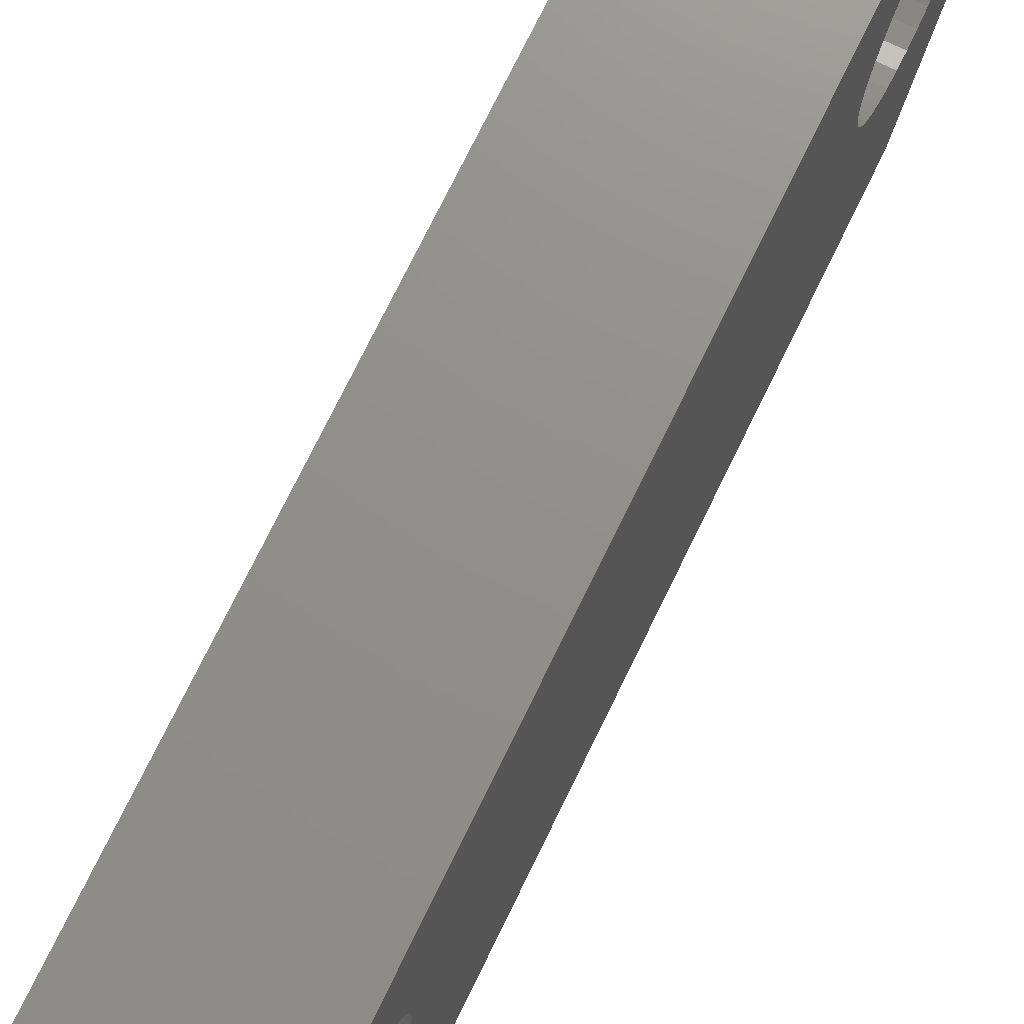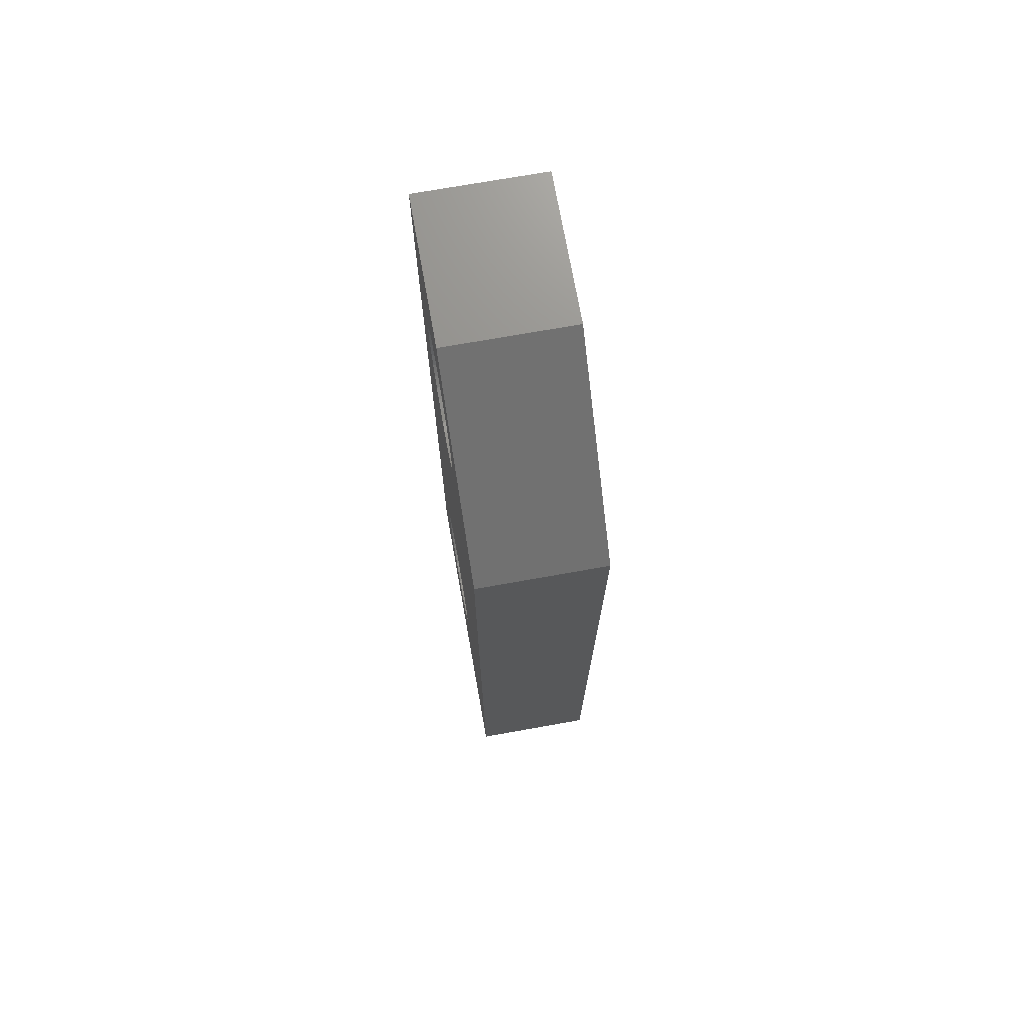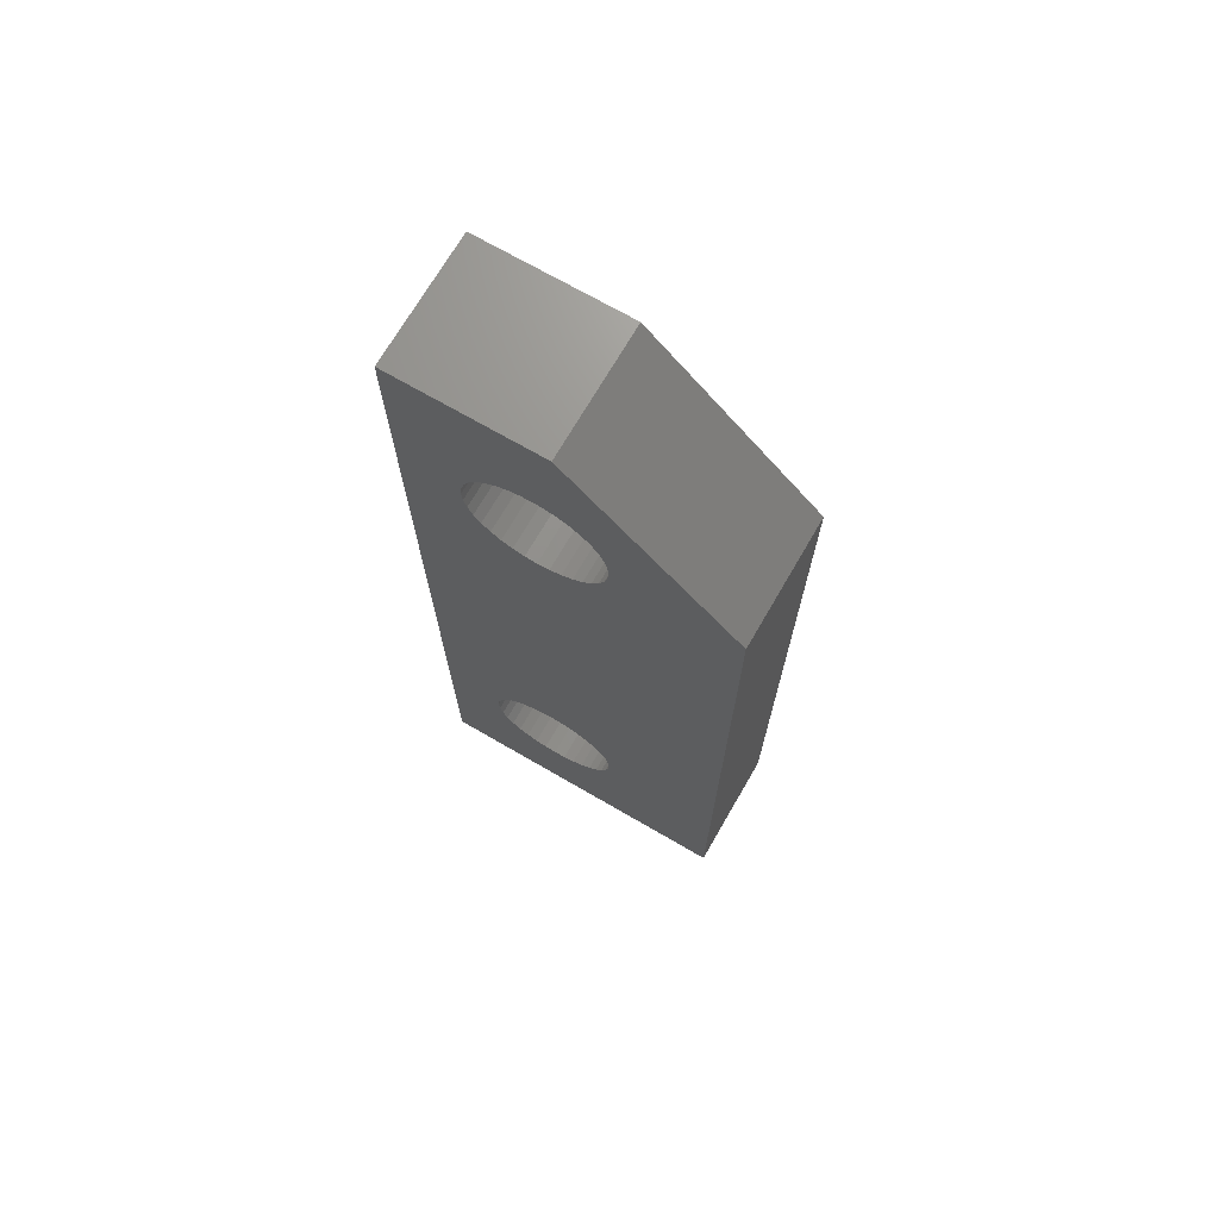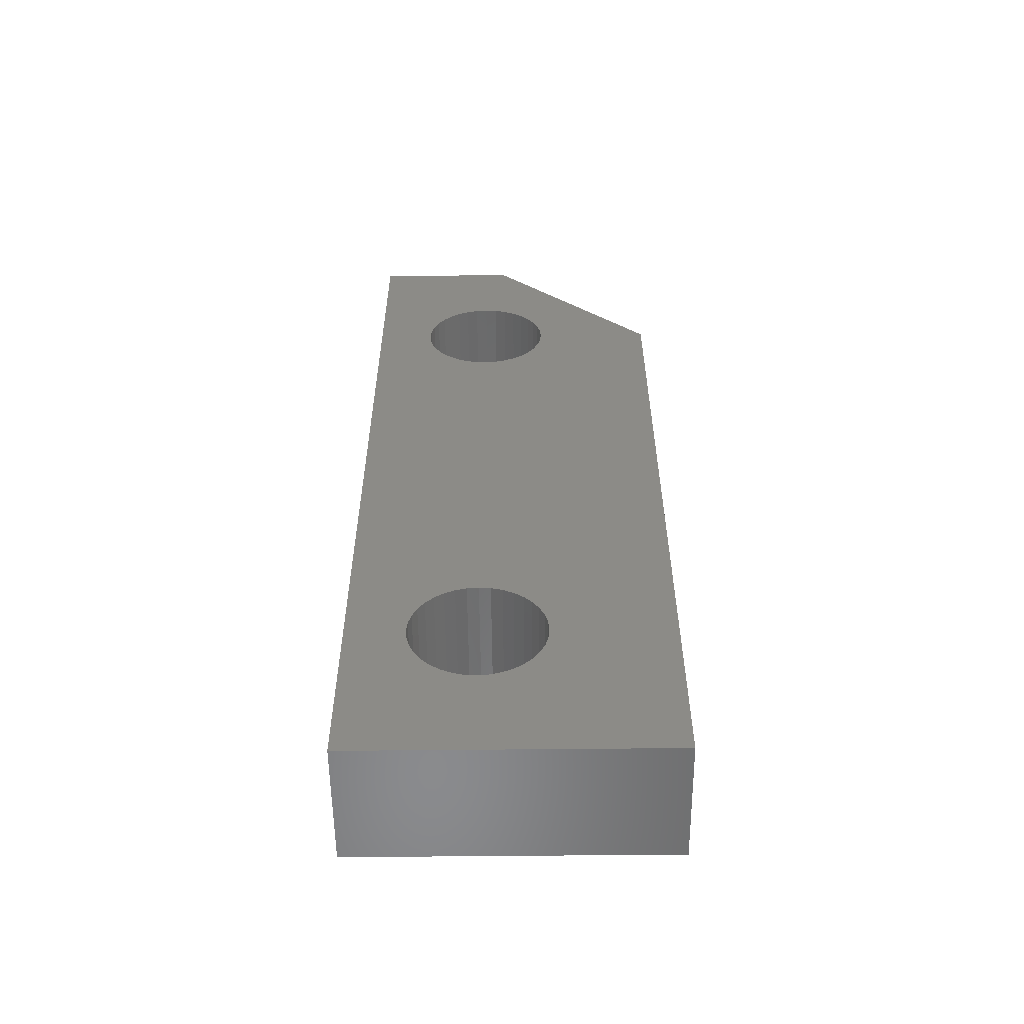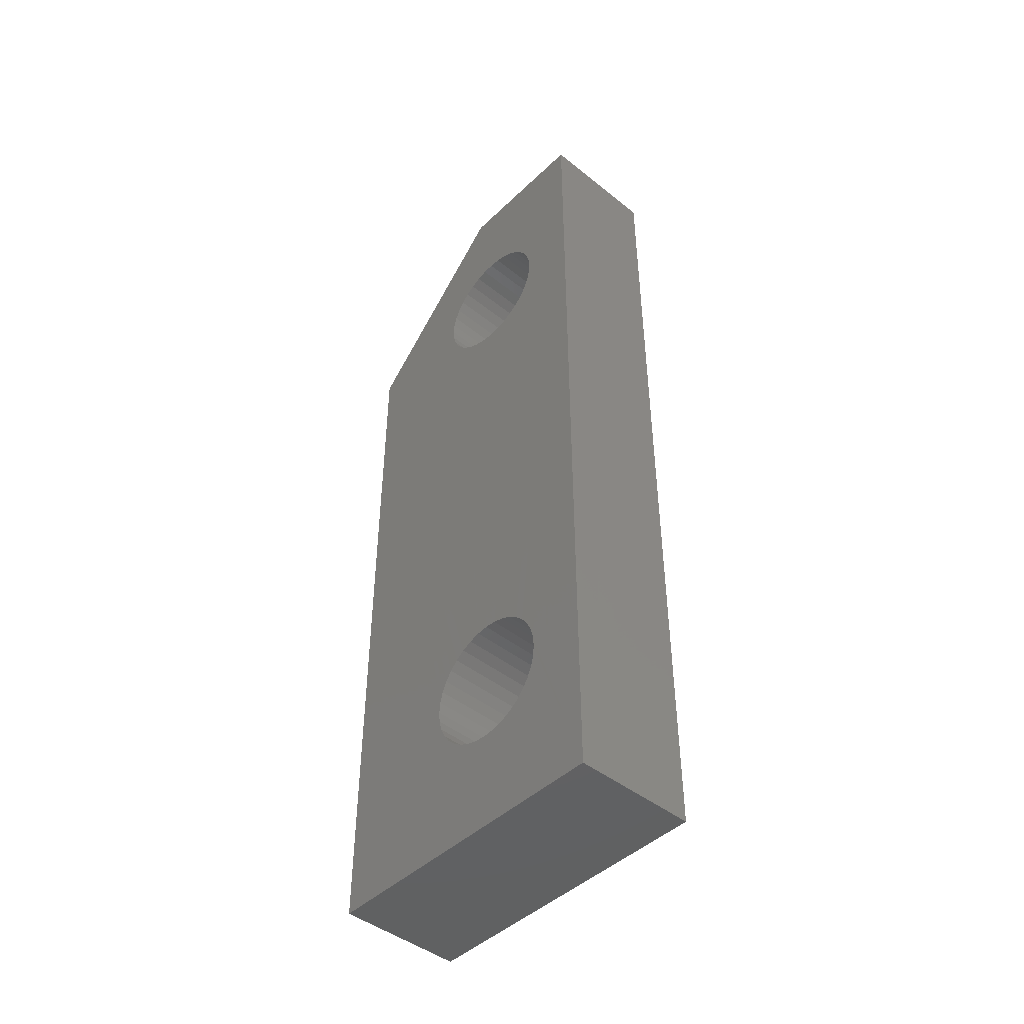
<metadata>
{"format":"stl","ext":"stl","renderer":"f3d","projection":"perspective","resolution":1024,"background":"white","views":[{"elev":72.6,"azim":25.8,"up":"+Z"},{"elev":72.5,"azim":169.9,"up":"+Y"},{"elev":71.0,"azim":120.1,"up":"+Y"},{"elev":-56.4,"azim":90.6,"up":"+Y"},{"elev":-45.4,"azim":-42.5,"up":"+Y"}]}
</metadata>
<code>
# stl→obj: 58 verts, 312 faces
v 1218 1353 1877
v 1218 1353 1881
v 1221 1353 1877
v 1221 1353 1881
v 1221 1331 1881
v 1218 1331 1881
v 1221 1331 1873
v 1218 1331 1873
v 1221 1349 1873
v 1218 1349 1873
v 1221 1349 1877
v 1221 1337 1879
v 1221 1349 1876
v 1221 1336 1879
v 1221 1348 1878
v 1221 1348 1877
v 1221 1337 1878
v 1221 1337 1877
v 1221 1334 1878
v 1221 1334 1879
v 1221 1336 1877
v 1221 1334 1877
v 1221 1350 1879
v 1221 1351 1879
v 1221 1335 1879
v 1221 1351 1878
v 1221 1351 1877
v 1221 1336 1876
v 1221 1335 1876
v 1221 1335 1877
v 1221 1350 1877
v 1221 1350 1876
v 1221 1348 1879
v 1221 1349 1879
v 1218 1337 1878
v 1218 1337 1879
v 1218 1351 1878
v 1218 1335 1879
v 1218 1334 1878
v 1218 1334 1879
v 1218 1334 1877
v 1218 1351 1879
v 1218 1350 1879
v 1218 1349 1879
v 1218 1335 1876
v 1218 1337 1877
v 1218 1336 1877
v 1218 1348 1879
v 1218 1349 1877
v 1218 1348 1877
v 1218 1336 1879
v 1218 1351 1877
v 1218 1348 1878
v 1218 1335 1877
v 1218 1336 1876
v 1218 1350 1876
v 1218 1349 1876
v 1218 1350 1877
f 1 2 3
f 3 2 4
f 5 4 6
f 6 4 2
f 7 5 8
f 8 5 6
f 9 7 10
f 10 7 8
f 11 12 13
f 13 12 13
f 14 14 15
f 15 14 14
f 11 16 12
f 12 16 16
f 12 16 16
f 17 17 9
f 9 17 18
f 14 14 15
f 15 14 12
f 15 12 16
f 16 12 16
f 19 19 5
f 5 19 20
f 5 20 20
f 18 18 9
f 9 18 18
f 9 18 21
f 22 22 7
f 7 22 19
f 7 19 5
f 5 19 19
f 5 19 19
f 4 23 24
f 20 20 5
f 5 20 25
f 5 25 25
f 26 3 26
f 26 3 4
f 26 4 24
f 24 4 24
f 26 26 3
f 3 26 26
f 3 26 27
f 21 21 9
f 9 21 28
f 9 28 7
f 7 28 28
f 7 28 29
f 27 27 3
f 3 27 27
f 3 27 9
f 29 29 7
f 7 29 29
f 7 29 30
f 23 23 4
f 4 23 23
f 4 23 23
f 27 31 9
f 9 31 31
f 9 31 32
f 30 22 7
f 7 22 22
f 7 22 22
f 25 25 5
f 5 25 25
f 5 25 14
f 33 33 5
f 5 33 33
f 5 33 34
f 32 32 9
f 9 32 13
f 9 13 13
f 15 15 14
f 14 15 15
f 14 15 5
f 5 15 15
f 5 15 33
f 34 34 5
f 5 34 34
f 5 34 4
f 4 34 34
f 4 34 23
f 12 12 13
f 13 12 17
f 13 17 9
f 9 17 17
f 9 17 17
f 2 35 36
f 1 37 37
f 38 38 6
f 39 6 40
f 40 6 40
f 39 8 39
f 39 8 6
f 39 6 39
f 39 6 39
f 39 41 8
f 8 41 41
f 8 41 41
f 2 42 42
f 42 43 2
f 2 43 43
f 2 43 43
f 43 43 2
f 2 43 44
f 2 44 44
f 38 38 6
f 6 38 40
f 6 40 40
f 45 45 8
f 46 10 47
f 47 10 47
f 44 48 35
f 1 37 2
f 2 37 37
f 2 37 42
f 49 35 50
f 50 35 50
f 36 36 2
f 2 36 51
f 2 51 51
f 51 51 2
f 2 51 51
f 2 51 6
f 6 51 38
f 6 38 38
f 52 52 1
f 1 52 37
f 1 37 37
f 35 2 35
f 35 2 44
f 35 44 35
f 35 44 44
f 35 44 44
f 48 48 35
f 35 48 48
f 35 48 53
f 53 35 53
f 53 35 35
f 53 35 53
f 53 35 53
f 53 50 35
f 35 50 50
f 35 50 50
f 41 41 8
f 8 41 54
f 8 54 45
f 45 45 8
f 8 45 55
f 8 55 10
f 10 55 55
f 10 55 47
f 46 46 10
f 10 46 46
f 10 46 35
f 10 56 56
f 49 57 35
f 35 57 57
f 35 57 10
f 10 57 57
f 10 57 56
f 56 58 10
f 10 58 58
f 10 58 1
f 1 58 52
f 1 52 52
f 10 1 9
f 9 1 3
f 17 35 17
f 17 35 35
f 17 35 17
f 17 35 46
f 17 46 18
f 18 46 46
f 18 46 18
f 18 46 46
f 18 46 18
f 18 46 47
f 18 47 21
f 21 47 47
f 21 47 21
f 21 47 55
f 21 55 28
f 28 55 55
f 28 55 28
f 28 55 45
f 28 45 29
f 29 45 45
f 29 45 29
f 29 45 45
f 29 45 29
f 29 45 54
f 29 54 30
f 30 54 41
f 30 41 22
f 22 41 41
f 22 41 22
f 22 41 41
f 22 41 22
f 22 41 41
f 22 41 22
f 22 41 39
f 22 39 19
f 19 39 39
f 19 39 19
f 19 39 39
f 19 39 19
f 19 39 39
f 19 39 19
f 19 39 40
f 19 40 20
f 20 40 40
f 20 40 20
f 20 40 40
f 20 40 20
f 20 40 38
f 20 38 25
f 25 38 38
f 25 38 25
f 25 38 38
f 25 38 25
f 25 38 38
f 25 38 25
f 25 38 51
f 25 51 14
f 14 51 51
f 14 51 14
f 14 51 51
f 14 51 14
f 14 51 51
f 14 51 14
f 14 51 36
f 14 36 12
f 12 36 36
f 12 36 12
f 12 36 35
f 12 35 17
f 17 35 35
f 17 35 17
f 17 35 35
f 26 37 26
f 26 37 37
f 26 37 26
f 26 37 52
f 26 52 27
f 27 52 52
f 27 52 27
f 27 52 52
f 27 52 27
f 27 52 58
f 27 58 31
f 31 58 58
f 31 58 31
f 31 58 56
f 31 56 32
f 32 56 56
f 32 56 32
f 32 56 57
f 32 57 13
f 13 57 57
f 13 57 13
f 13 57 57
f 13 57 13
f 13 57 49
f 13 49 11
f 11 49 50
f 11 50 16
f 16 50 50
f 16 50 16
f 16 50 50
f 16 50 16
f 16 50 50
f 16 50 16
f 16 50 53
f 16 53 15
f 15 53 53
f 15 53 15
f 15 53 53
f 15 53 15
f 15 53 53
f 15 53 15
f 15 53 48
f 15 48 33
f 33 48 48
f 33 48 33
f 33 48 48
f 33 48 33
f 33 48 44
f 33 44 34
f 34 44 44
f 34 44 34
f 34 44 44
f 34 44 34
f 34 44 44
f 34 44 34
f 34 44 43
f 34 43 23
f 23 43 43
f 23 43 23
f 23 43 43
f 23 43 23
f 23 43 43
f 23 43 23
f 23 43 42
f 23 42 24
f 24 42 42
f 24 42 24
f 24 42 37
f 24 37 26
f 26 37 37
f 26 37 26
f 26 37 37

</code>
